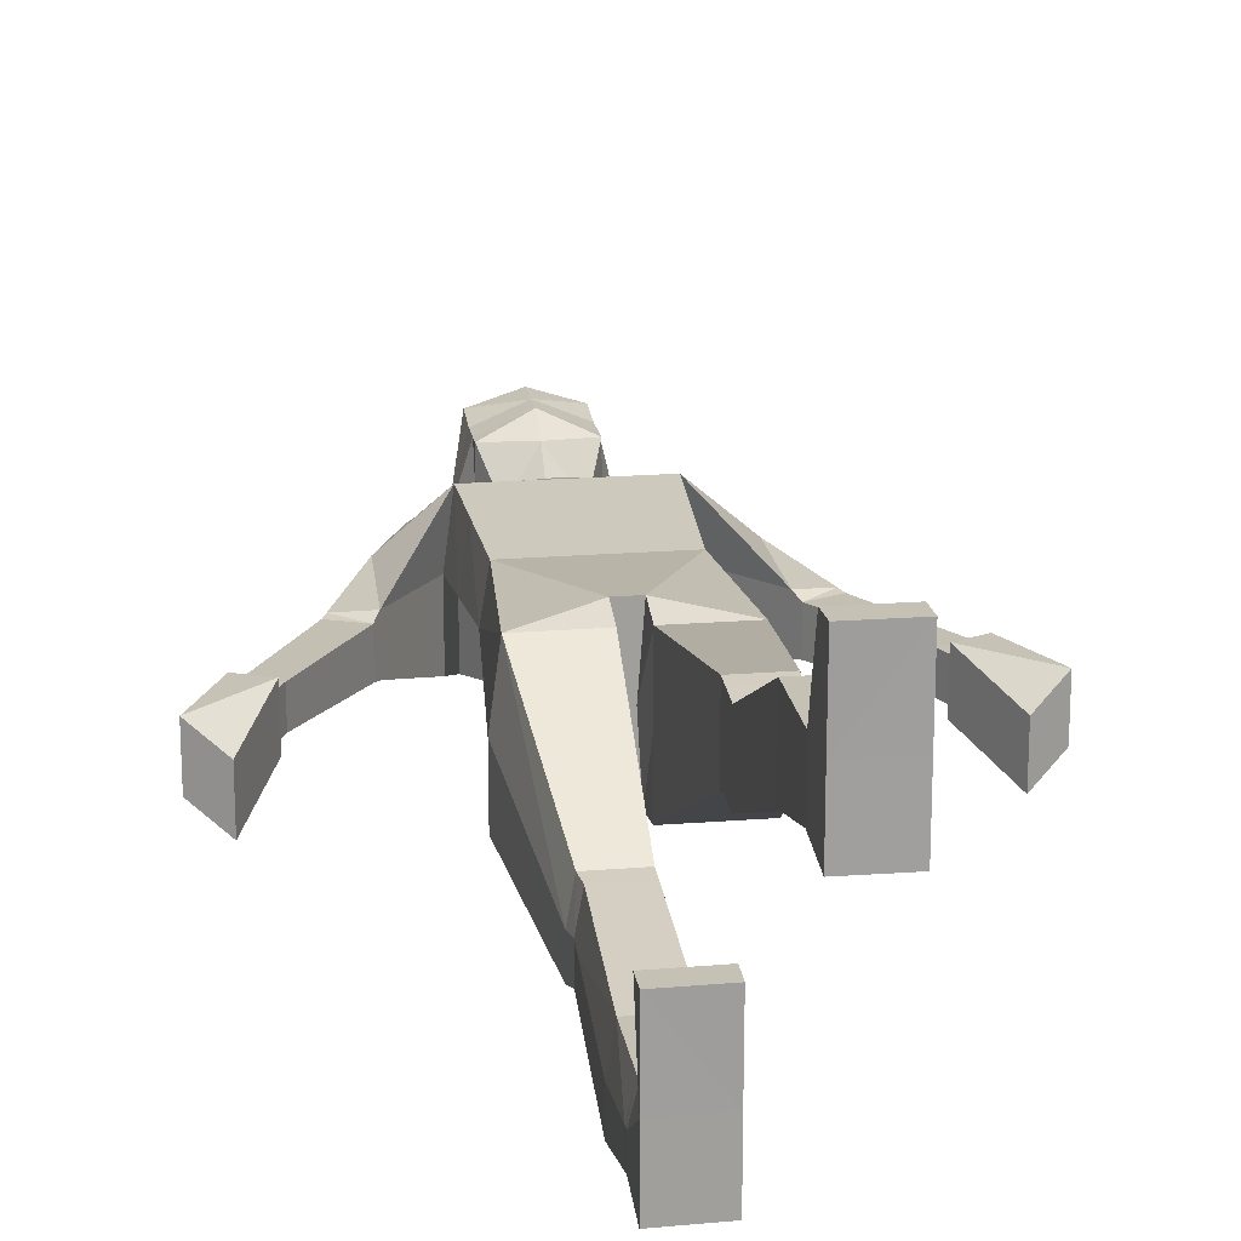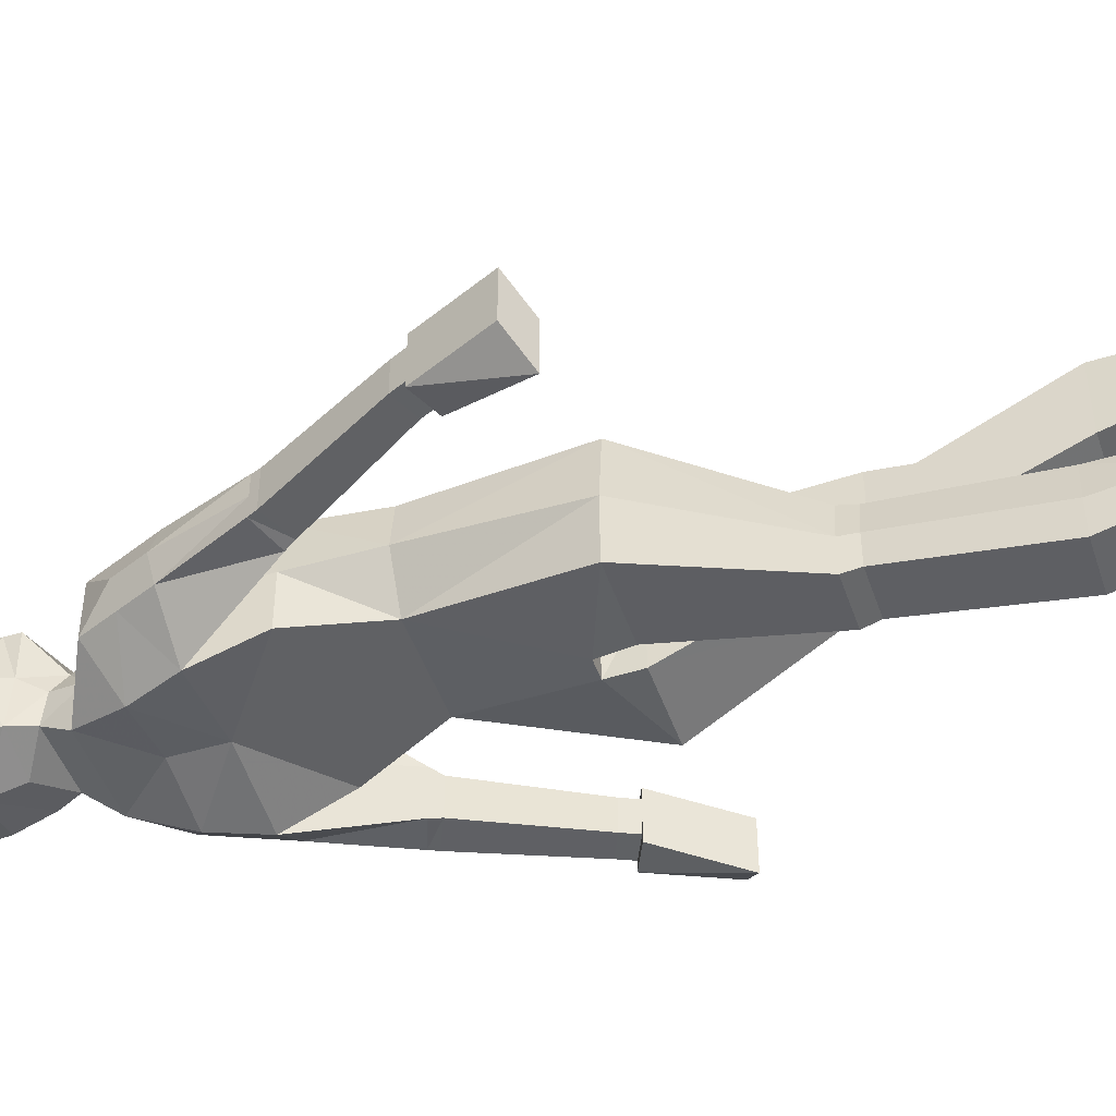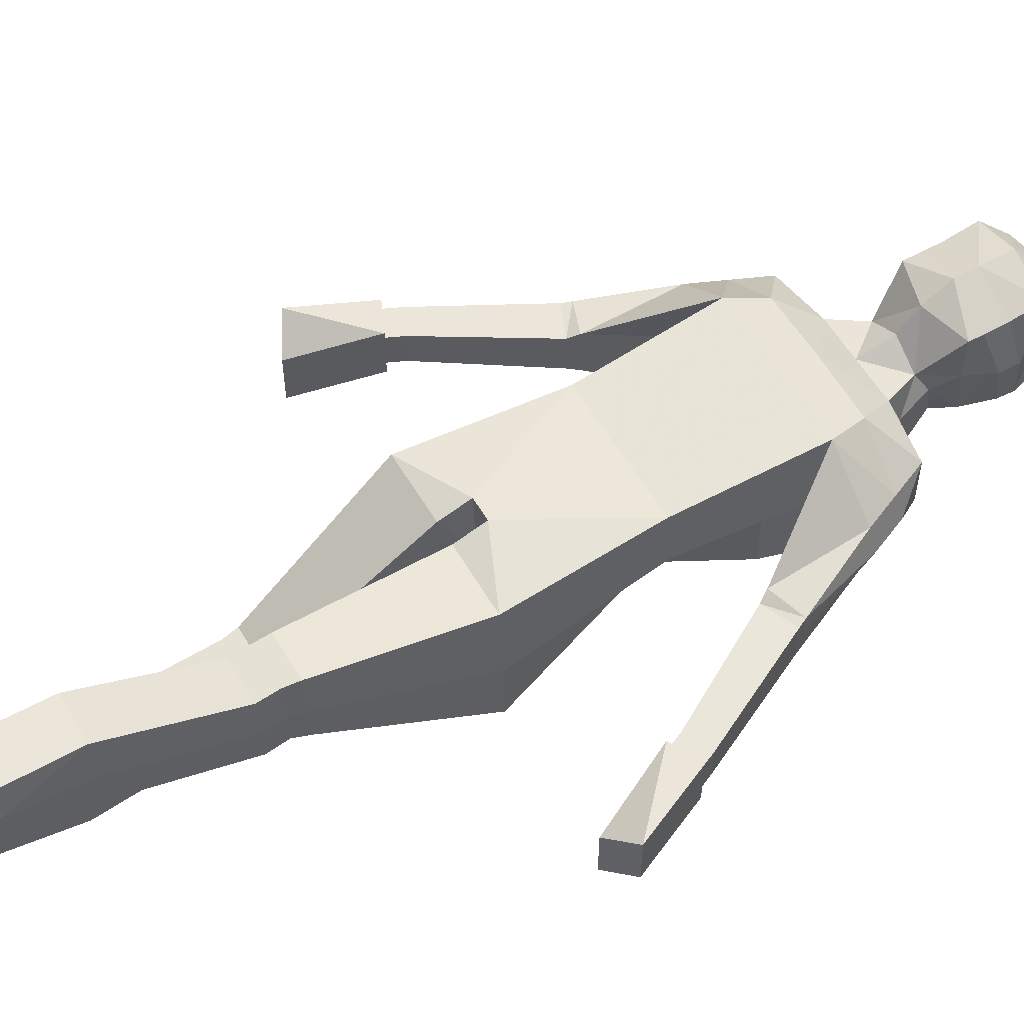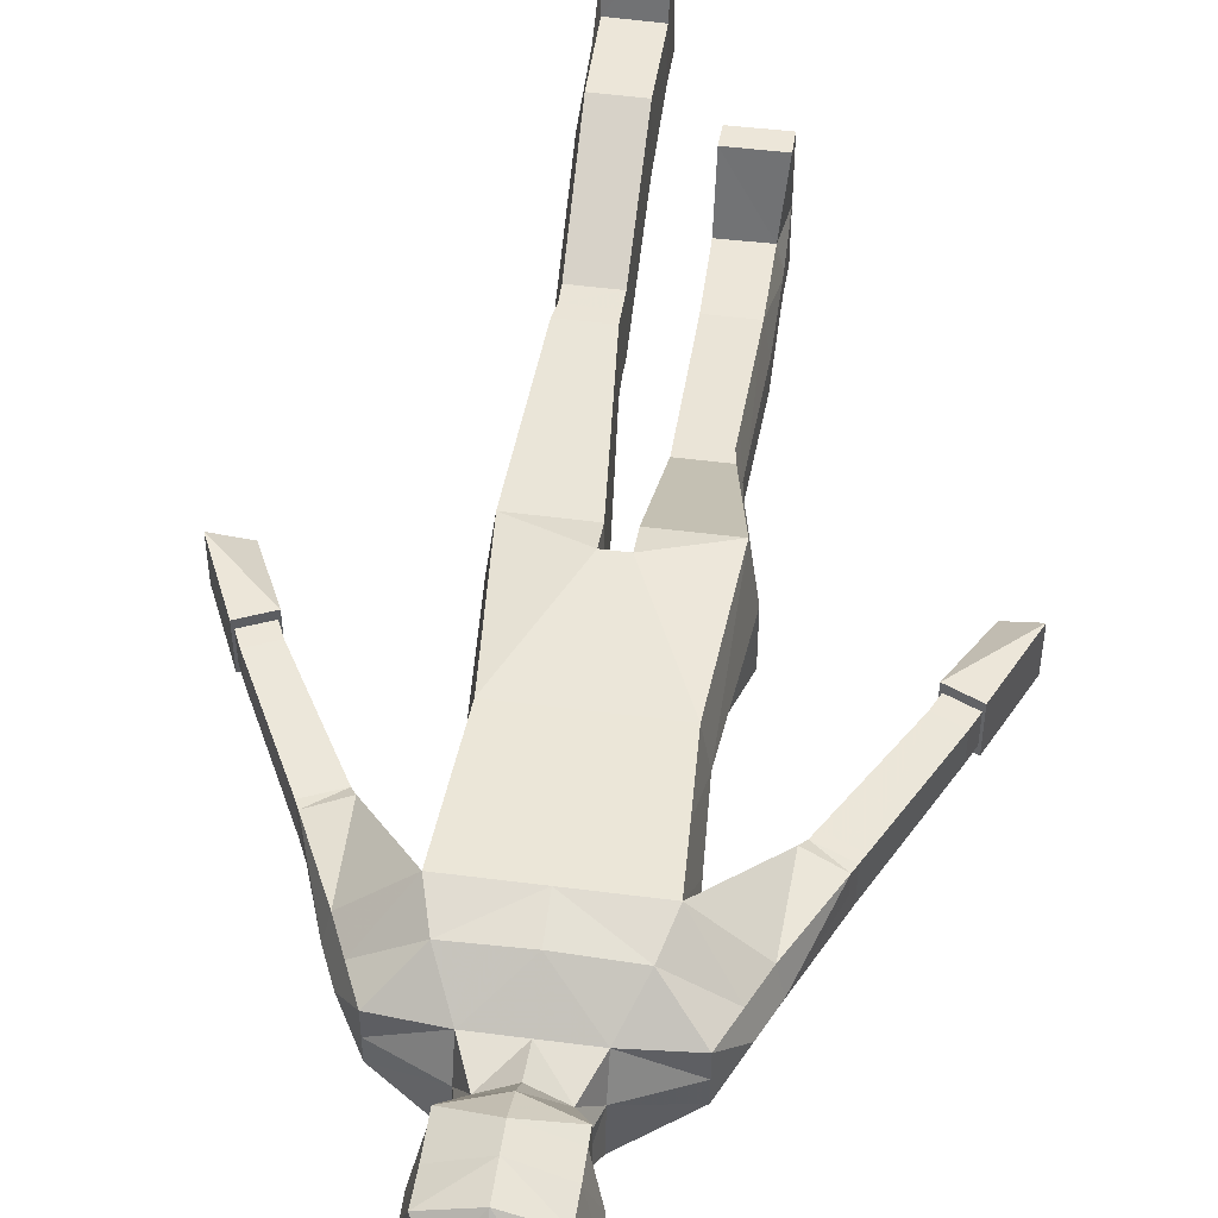
<metadata>
{"format":"obj","ext":"obj","renderer":"f3d","projection":"perspective","resolution":1024,"background":"white","views":[{"elev":19.1,"azim":-8.8,"up":"+Z"},{"elev":-46.5,"azim":-71.6,"up":"+Z"},{"elev":57.2,"azim":59.8,"up":"+Z"},{"elev":49.3,"azim":-171.8,"up":"+Z"}]}
</metadata>
<code>
v  0.0742 0.0451 0.4597
v  0.0742 0.0451 0.3575
v  0.247 0.0417 0.3575
v  0.247 0.0417 0.4597
v  0.2348 2.219 0.2032
v  0.2216 1.962 0.1875
v  0.2465 1.962 0.0371
v  0.2612 2.219 0.0208
v  0.3819 2.536 0.0567
v  0.4297 2.426 0.0567
v  0.4519 2.442 -0.0329
v  0.4041 2.551 -0.0329
v  0.0923 2.792 0.0388
v  0.1428 2.673 0.0712
v  0.1428 2.723 -0.0496
v  0.1151 2.828 -0.0249
v  0.0313 1.469 0.1983
v  0.0313 1.569 0.2278
v  0.0135 1.569 -0.0045
v  0.0313 1.468 -0.0167
v  0.0266 1.569 -0.2328
v  0.1559 1.962 -0.1082
v  0.2881 1.465 -0.2244
v  0.0313 1.466 -0.2244
v  0.2588 1.468 0.1983
v  0.2881 1.467 -0.0167
v  0.2415 0.9633 0.1568
v  0.2211 0.9635 0.2736
v  0.2415 0.9632 0.0439
v  0.0726 0.9633 0.0439
v  0.0726 0.9636 0.2736
v  0.0726 0.9635 0.1568
v  0.2325 0.9121 0.1616
v  0.2131 0.9121 0.2682
v  0.2148 0.8436 0.2606
v  0.2343 0.8436 0.152
v  0.0731 0.8438 0.0471
v  0.0728 0.9121 0.0588
v  0.2325 0.9121 0.0588
v  0.2343 0.8436 0.0471
v  0.0731 0.8438 0.2606
v  0.0728 0.9121 0.2682
v  0.0728 0.9121 0.1616
v  0.0731 0.8438 0.152
v  0.2461 0.2048 0.3682
v  0.2448 0.4374 0.3371
v  0.2241 0.4374 0.4581
v  0.2253 0.2048 0.459
v  0.0718 0.2073 0.2805
v  0.0744 0.4384 0.2203
v  0.2448 0.4374 0.2203
v  0.2461 0.2048 0.2805
v  0.0744 0.4384 0.4581
v  0.0744 0.4384 0.3371
v  0.0718 0.2073 0.3682
v  0.0718 0.2073 0.459
v  0.2728 2.42 -0.232
v  0.2086 2.578 -0.2336
v  0.3819 2.536 -0.1168
v  0.4297 2.426 -0.1168
v  0.3328 2.648 -0.0329
v  0.3328 2.648 0.0567
v  0.2086 2.545 0.1722
v  0.2451 2.42 0.2155
v  0.4394 2.121 0.035
v  0.2728 2.42 0.008
v  0.4394 2.121 -0.046
v  0.4394 2.121 -0.1242
v  0.5501 2.163 -0.1168
v  0.5501 2.163 0.0195
v  0.5501 2.163 -0.0509
v  0.4574 2.088 0.0155
v  0.4574 2.088 -0.0518
v  0.4735 2.061 -0.0502
v  0.4735 2.061 0.0162
v  0.4735 2.061 -0.1144
v  0.4574 2.088 -0.1168
v  0.5631 2.135 -0.1168
v  0.5776 2.107 -0.1144
v  0.5776 2.107 -0.0512
v  0.5631 2.135 -0.0528
v  0.5631 2.135 0.0155
v  0.5776 2.107 0.0162
v  0.1428 3.032 0.1639
v  0.1428 2.953 0.1639
v  0.1812 2.995 0.0122
v  0.1812 3.063 0.0089
v  0.2462 0.1802 0.3715
v  0.2254 0.1802 0.4591
v  0.0742 0.0451 0.2588
v  0.0716 0.1828 0.2869
v  0.2462 0.1802 0.2869
v  0.247 0.0417 0.2588
v  0.0716 0.1828 0.4591
v  0.0716 0.1828 0.3715
v  0.2462 0.1147 0.6923
v  0.0716 0.1161 0.6923
v  0.0742 0.0425 0.6926
v  0.247 0.0407 0.6926
v  0.1428 3.151 0.0098
v  0.1009 3.253 -0.027
v  0.1009 3.22 0.118
v  0.1428 3.141 0.18
v  -0.0059 2.42 0.2155
v  -0.0059 2.219 0.2032
v  -0.0059 1.962 0.1875
v  -0.0059 1.569 0.2278
v  -0.0059 1.962 -0.1082
v  -0.0059 1.569 -0.2328
v  -0.0059 2.219 -0.1554
v  0.2612 2.219 -0.1554
v  -0.0059 2.42 -0.1924
v  -0.0059 2.578 -0.194
v  -0.0059 2.74 -0.1956
v  -0.0059 2.841 -0.1232
v  0.1103 2.841 -0.1232
v  0.1428 2.74 -0.1956
v  -0.0059 3.032 -0.1961
v  -0.0059 3.088 -0.2025
v  0.1597 3.088 -0.1621
v  0.1597 3.032 -0.1557
v  -0.0059 3.161 -0.1945
v  -0.0059 3.21 -0.1659
v  0.1009 3.214 -0.1248
v  0.1428 3.161 -0.1541
v  -0.0059 3.24 0.118
v  -0.0059 3.273 -0.027
v  -0.0059 3.141 0.2278
v  -0.0059 2.953 0.2278
v  -0.0059 3.032 0.2278
v  -0.0059 2.673 0.0712
v  -0.0059 2.792 0.1008
v  -0.0059 2.545 0.1807
v  -0.0059 2.859 0.1747
v  0.1428 2.905 0.1648
v  0.1428 2.903 0.0166
v  -0.0059 2.913 -0.1703
v  0.1428 2.913 -0.1299
v  0.3328 2.648 -0.1168
v  0.7521 1.771 -0.0318
v  0.7521 1.771 0.0251
v  0.7521 1.771 -0.0852
v  0.6667 1.732 -0.0852
v  0.6667 1.732 -0.031
v  0.6667 1.732 0.0251
v  -0.0059 1.569 -0.0025
v  0.8885 1.487 -0.0328
v  0.8885 1.487 0.0547
v  0.79 1.431 -0.0208
v  0.79 1.431 -0.107
v  0.79 1.431 -0.1903
v  0.8885 1.487 -0.1148
v  0.7752 1.72 0.0251
v  0.7752 1.72 -0.0318
v  0.6899 1.681 0.0251
v  0.6899 1.681 -0.031
v  0.6899 1.681 -0.0852
v  0.7752 1.72 -0.0852
v  0.7818 1.723 0.0547
v  0.7818 1.723 -0.0328
v  0.6833 1.678 0.0547
v  0.6833 1.678 -0.0315
v  0.6833 1.678 -0.1148
v  0.7818 1.723 -0.1148
v  -0.2202 0.0695 -0.2636
v  -0.0474 0.0729 -0.2636
v  -0.0474 0.0729 -0.1614
v  -0.2202 0.0695 -0.1614
v  -0.2465 2.219 0.2032
v  -0.273 2.219 0.0208
v  -0.2582 1.962 0.0371
v  -0.2333 1.962 0.1875
v  -0.3936 2.536 0.0567
v  -0.4158 2.551 -0.0329
v  -0.4637 2.442 -0.0329
v  -0.4415 2.426 0.0567
v  -0.104 2.792 0.0388
v  -0.1268 2.828 -0.0249
v  -0.1545 2.723 -0.0496
v  -0.1545 2.673 0.0712
v  -0.043 1.469 0.1983
v  -0.043 1.468 -0.0167
v  -0.0252 1.569 -0.0045
v  -0.043 1.569 0.2278
v  -0.0383 1.569 -0.2328
v  -0.043 1.466 -0.2244
v  -0.2998 1.465 -0.2244
v  -0.1676 1.962 -0.1082
v  -0.2998 1.467 -0.0167
v  -0.2705 1.468 0.1983
v  -0.2147 0.9808 -0.2233
v  -0.1944 0.9809 -0.1065
v  -0.0458 0.9808 -0.3362
v  -0.2147 0.9807 -0.3362
v  -0.0458 0.9811 -0.1065
v  -0.0458 0.9809 -0.2233
v  -0.2057 0.9295 -0.2185
v  -0.2075 0.8611 -0.2281
v  -0.188 0.8611 -0.1195
v  -0.1863 0.9295 -0.112
v  -0.0463 0.8613 -0.3331
v  -0.2075 0.8611 -0.3331
v  -0.2057 0.9295 -0.3214
v  -0.0461 0.9296 -0.3214
v  -0.0463 0.8613 -0.1195
v  -0.0463 0.8613 -0.2281
v  -0.0461 0.9296 -0.2185
v  -0.0461 0.9296 -0.112
v  -0.2193 0.2326 -0.2528
v  -0.1985 0.2326 -0.162
v  -0.1974 0.4651 -0.163
v  -0.2181 0.4651 -0.2839
v  -0.0451 0.235 -0.3406
v  -0.2193 0.2326 -0.3406
v  -0.2181 0.4651 -0.4008
v  -0.0477 0.4661 -0.4008
v  -0.0477 0.4661 -0.163
v  -0.0451 0.235 -0.162
v  -0.0451 0.235 -0.2528
v  -0.0477 0.4661 -0.2839
v  -0.2845 2.42 -0.232
v  -0.4415 2.426 -0.1168
v  -0.3936 2.536 -0.1168
v  -0.2203 2.578 -0.2336
v  -0.3446 2.648 -0.0329
v  -0.3446 2.648 0.0567
v  -0.2568 2.42 0.2155
v  -0.2203 2.545 0.1722
v  -0.4511 2.121 0.035
v  -0.4511 2.121 -0.046
v  -0.2845 2.42 0.008
v  -0.4511 2.121 -0.1242
v  -0.5618 2.163 -0.1168
v  -0.5618 2.163 -0.0509
v  -0.5618 2.163 0.0195
v  -0.4691 2.088 0.0155
v  -0.4852 2.061 0.0162
v  -0.4852 2.061 -0.0502
v  -0.4691 2.088 -0.0518
v  -0.4852 2.061 -0.1144
v  -0.5894 2.107 -0.1144
v  -0.5748 2.135 -0.1168
v  -0.4691 2.088 -0.1168
v  -0.5894 2.107 -0.0512
v  -0.5894 2.107 0.0162
v  -0.5748 2.135 0.0155
v  -0.5748 2.135 -0.0528
v  -0.1545 3.032 0.1639
v  -0.193 3.063 0.0089
v  -0.193 2.995 0.0122
v  -0.1545 2.953 0.1639
v  -0.2195 0.2079 -0.2495
v  -0.1986 0.2079 -0.1619
v  -0.0474 0.0729 -0.3623
v  -0.2202 0.0695 -0.3623
v  -0.2195 0.2079 -0.3342
v  -0.0448 0.2105 -0.3342
v  -0.0448 0.2105 -0.2495
v  -0.0448 0.2105 -0.1619
v  -0.2195 0.1424 0.0712
v  -0.2202 0.0684 0.0715
v  -0.0474 0.0703 0.0715
v  -0.0448 0.1438 0.0712
v  -0.1545 3.151 0.0098
v  -0.1545 3.141 0.18
v  -0.1126 3.22 0.118
v  -0.1126 3.253 -0.027
v  -0.273 2.219 -0.1554
v  -0.1545 2.74 -0.1956
v  -0.122 2.841 -0.1232
v  -0.1714 3.032 -0.1557
v  -0.1714 3.088 -0.1621
v  -0.1545 3.161 -0.1541
v  -0.1126 3.214 -0.1248
v  -0.1545 2.905 0.1648
v  -0.1545 2.903 0.0166
v  -0.1545 2.913 -0.1299
v  -0.3446 2.648 -0.1168
v  -0.7638 1.771 -0.0318
v  -0.7638 1.771 0.0251
v  -0.7638 1.771 -0.0852
v  -0.6785 1.732 -0.0852
v  -0.6785 1.732 0.0251
v  -0.6785 1.732 -0.031
v  -0.9002 1.487 -0.0328
v  -0.9002 1.487 -0.1148
v  -0.8017 1.431 -0.1903
v  -0.8017 1.431 -0.107
v  -0.8017 1.431 -0.0208
v  -0.9002 1.487 0.0547
v  -0.787 1.72 -0.0318
v  -0.787 1.72 0.0251
v  -0.7016 1.681 0.0251
v  -0.7016 1.681 -0.031
v  -0.7016 1.681 -0.0852
v  -0.787 1.72 -0.0852
v  -0.7935 1.723 -0.0328
v  -0.7935 1.723 0.0547
v  -0.695 1.678 0.0547
v  -0.695 1.678 -0.0315
v  -0.695 1.678 -0.1148
v  -0.7935 1.723 -0.1148
g Borat
f 1 2 3 4
f 5 6 7 8
f 9 10 11 12
f 13 14 15 16
f 17 18 19 20
f 21 22 23 24
f 7 6 25 26
f 25 6 18 17
f 27 26 25 28
f 24 23 29 30
f 31 17 20 32
f 28 25 17 31
f 33 34 35 36
f 37 38 39 40
f 41 42 43 44
f 34 42 41 35
f 45 46 47 48
f 49 50 51 52
f 53 54 55 56
f 47 53 56 48
f 57 58 59 60
f 61 15 14 62
f 9 63 64 10
f 65 64 66 67
f 57 60 68
f 68 60 69
f 11 10 70 71
f 10 64 65 70
f 72 73 74 75
f 76 77 78 79
f 80 81 82 83
f 82 72 75 83
f 84 85 86 87
f 88 89 4 3
f 90 91 92 93
f 1 94 95 2
f 96 97 98 99
f 89 94 97 96
f 97 94 1 98
f 1 4 99 98
f 4 89 96 99
f 100 101 102 103
f 8 66 64 5
f 104 105 5 64
f 105 106 6 5
f 106 107 18 6
f 108 22 21 109
f 110 111 22 108
f 112 57 111 110
f 112 113 58 57
f 114 115 116 117
f 118 119 120 121
f 122 123 124 125
f 126 102 101 127
f 128 103 102 126
f 129 85 84 130
f 14 13 131
f 131 13 132
f 104 64 63 133
f 134 132 13 135
f 13 16 136 135
f 137 138 116 115
f 130 84 103 128
f 87 100 103 84
f 119 122 125 120
f 129 134 135 85
f 85 135 136 86
f 118 121 138 137
f 79 78 81 80
f 60 11 71 69
f 59 12 11 60
f 139 117 15 61
f 116 16 15 117
f 138 136 16 116
f 86 136 138 121
f 87 86 121 120
f 120 125 100 87
f 100 125 124 101
f 127 101 124 123
f 71 70 82 81
f 69 71 81 78
f 77 68 69 78
f 72 65 67 73
f 70 65 72 82
f 140 80 83 141
f 142 79 80 140
f 143 76 79 142
f 75 74 144 145
f 83 75 145 141
f 34 28 31 42
f 33 27 28 34
f 30 29 39 38
f 42 31 32 43
f 35 41 53 47
f 36 35 47 46
f 50 37 40 51
f 53 41 44 54
f 88 45 48 89
f 49 52 92 91
f 56 55 95 94
f 56 94 89 48
f 14 63 62
f 62 63 9
f 133 63 14 131
f 113 114 117 58
f 139 59 58 117
f 139 61 12 59
f 62 9 12 61
f 20 19 21 24
f 30 32 20 24
f 38 43 32 30
f 44 43 38 37
f 54 44 37 50
f 49 55 54 50
f 91 95 55 49
f 2 95 91 90
f 3 2 90 93
f 92 88 3 93
f 92 52 45 88
f 52 51 46 45
f 40 36 46 51
f 39 33 36 40
f 39 29 27 33
f 29 23 26 27
f 22 7 26 23
f 8 7 22 111
f 111 57 66 8
f 68 67 66 57
f 77 73 67 68
f 76 74 73 77
f 143 144 74 76
f 109 21 19 146
f 19 18 107 146
f 147 148 149 150
f 147 150 151 152
f 141 153 154 140
f 145 155 153 141
f 144 156 155 145
f 143 157 156 144
f 142 158 157 143
f 140 154 158 142
f 153 159 160 154
f 155 161 159 153
f 155 156 162 161
f 157 163 162 156
f 158 164 163 157
f 158 154 160 164
f 159 148 147 160
f 161 149 148 159
f 162 150 149 161
f 163 151 150 162
f 164 152 151 163
f 160 147 152 164
f 165 166 167 168
f 169 170 171 172
f 173 174 175 176
f 177 178 179 180
f 181 182 183 184
f 185 186 187 188
f 171 189 190 172
f 190 181 184 172
f 191 192 190 189
f 186 193 194 187
f 195 196 182 181
f 192 195 181 190
f 197 198 199 200
f 201 202 203 204
f 205 206 207 208
f 200 199 205 208
f 209 210 211 212
f 213 214 215 216
f 217 218 219 220
f 211 210 218 217
f 221 222 223 224
f 225 226 180 179
f 173 176 227 228
f 229 230 231 227
f 221 232 222
f 232 233 222
f 175 234 235 176
f 176 235 229 227
f 236 237 238 239
f 240 241 242 243
f 244 245 246 247
f 246 245 237 236
f 248 249 250 251
f 252 165 168 253
f 254 255 256 257
f 167 166 258 259
f 260 261 262 263
f 253 260 263 259
f 263 262 167 259
f 261 168 167 262
f 168 261 260 253
f 264 265 266 267
f 170 169 227 231
f 104 227 169 105
f 105 169 172 106
f 106 172 184 107
f 108 109 185 188
f 110 108 188 268
f 112 110 268 221
f 112 221 224 113
f 114 269 270 115
f 118 271 272 119
f 122 273 274 123
f 126 127 267 266
f 128 126 266 265
f 248 251 129 130
f 180 131 177
f 131 132 177
f 104 133 228 227
f 134 275 177 132
f 177 275 276 178
f 137 115 270 277
f 130 128 265 248
f 249 248 265 264
f 119 272 273 122
f 129 251 275 134
f 251 250 276 275
f 118 137 277 271
f 241 244 247 242
f 222 233 234 175
f 223 222 175 174
f 278 225 179 269
f 270 269 179 178
f 277 270 178 276
f 250 271 277 276
f 249 272 271 250
f 272 249 264 273
f 264 267 274 273
f 127 123 274 267
f 234 247 246 235
f 233 242 247 234
f 243 242 233 232
f 236 239 230 229
f 235 246 236 229
f 279 280 245 244
f 281 279 244 241
f 282 281 241 240
f 237 283 284 238
f 245 280 283 237
f 200 208 195 192
f 197 200 192 191
f 193 204 203 194
f 208 207 196 195
f 199 211 217 205
f 198 212 211 199
f 216 215 202 201
f 217 220 206 205
f 252 253 210 209
f 256 214 213 257
f 218 259 258 219
f 253 259 218 210
f 180 226 228
f 226 173 228
f 133 131 180 228
f 113 224 269 114
f 278 269 224 223
f 278 223 174 225
f 226 225 174 173
f 182 186 185 183
f 193 186 182 196
f 204 193 196 207
f 206 201 204 207
f 220 216 201 206
f 213 216 220 219
f 257 213 219 258
f 166 254 257 258
f 254 166 165 255
f 256 255 165 252
f 256 252 209 214
f 214 209 212 215
f 202 215 212 198
f 203 202 198 197
f 203 197 191 194
f 194 191 189 187
f 188 187 189 171
f 170 268 188 171
f 268 170 231 221
f 232 221 231 230
f 243 232 230 239
f 240 243 239 238
f 282 240 238 284
f 109 146 183 185
f 107 184 183 146
f 285 286 287 288
f 285 288 289 290
f 291 292 280 279
f 292 293 283 280
f 293 294 284 283
f 294 295 282 284
f 295 296 281 282
f 296 291 279 281
f 297 298 292 291
f 298 299 293 292
f 293 299 300 294
f 300 301 295 294
f 301 302 296 295
f 296 302 297 291
f 285 290 298 297
f 290 289 299 298
f 289 288 300 299
f 288 287 301 300
f 287 286 302 301
f 286 285 297 302

</code>
